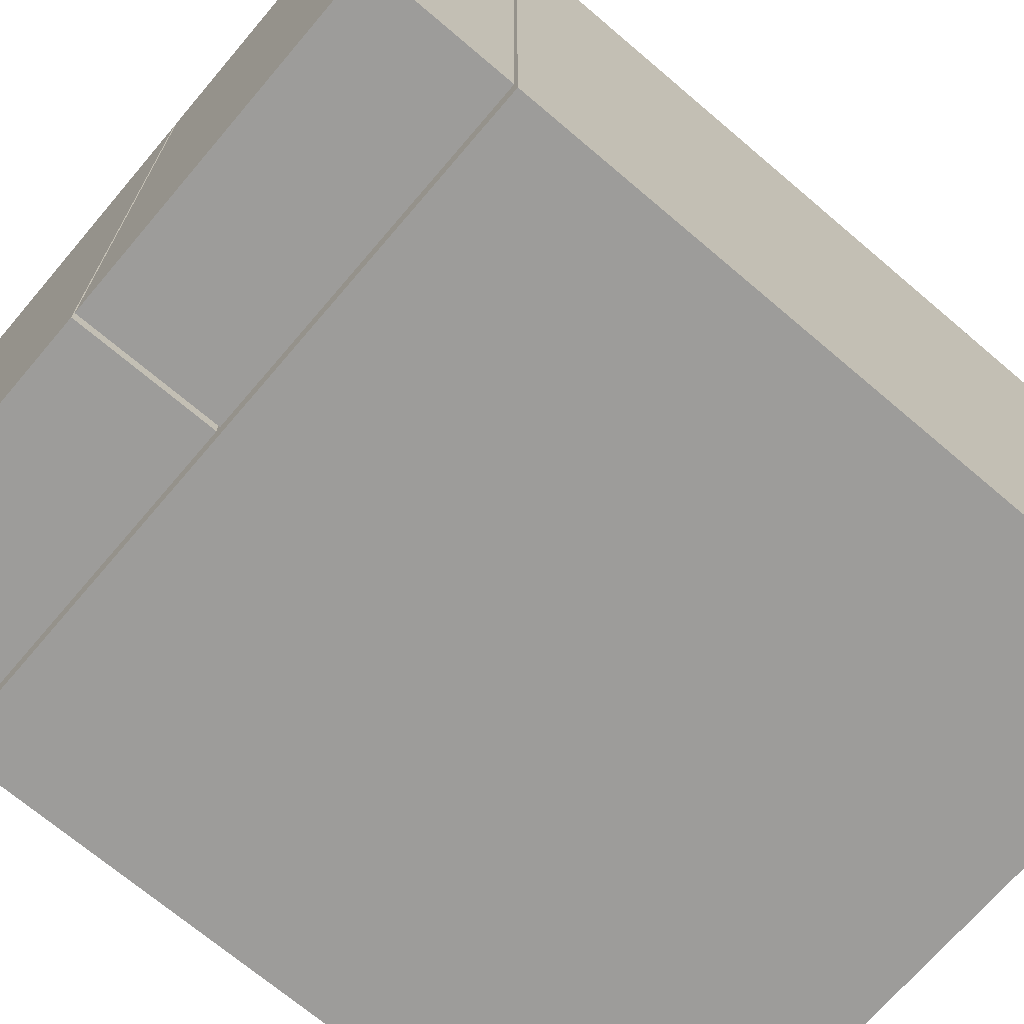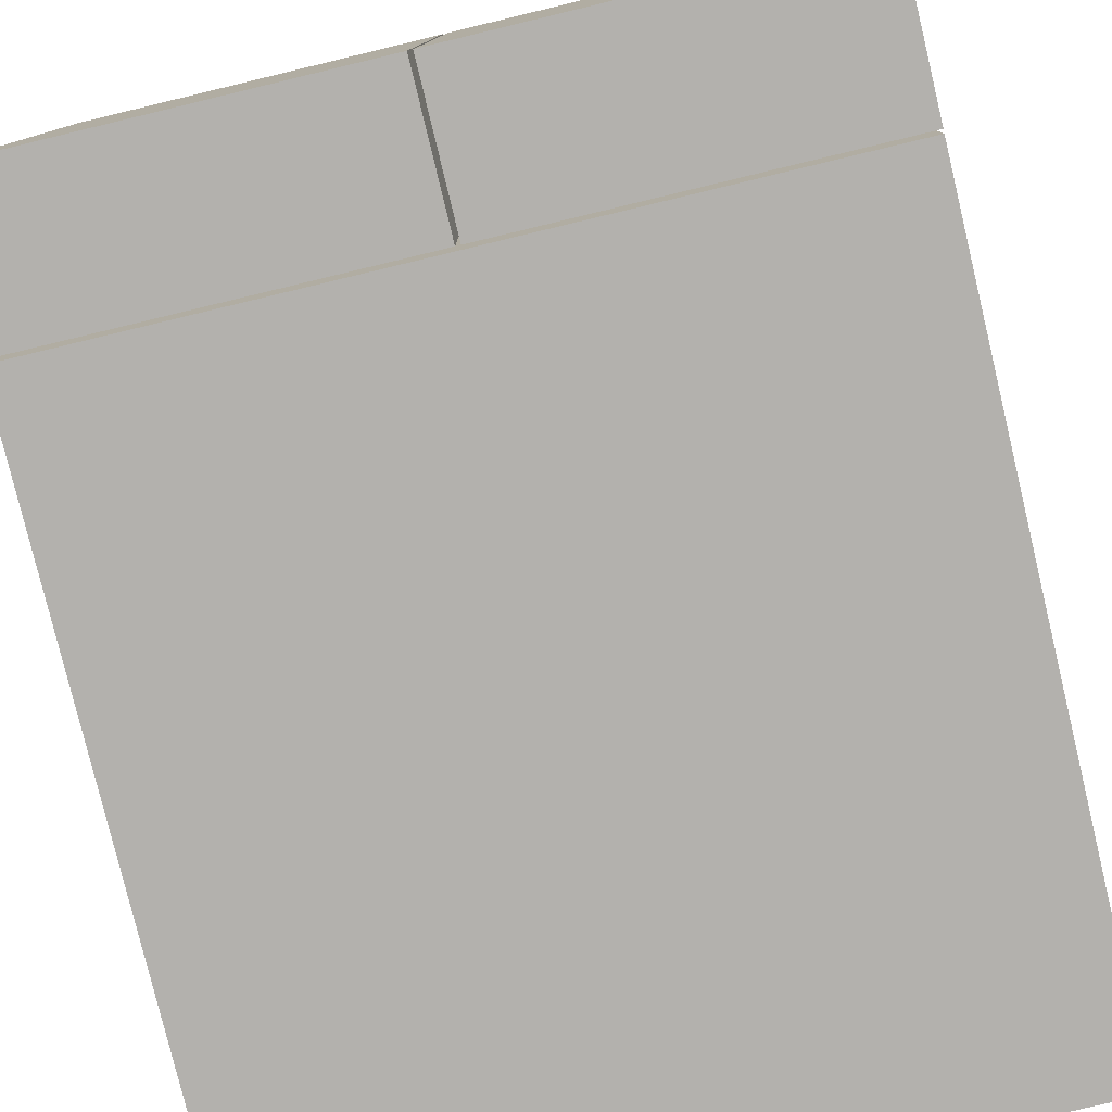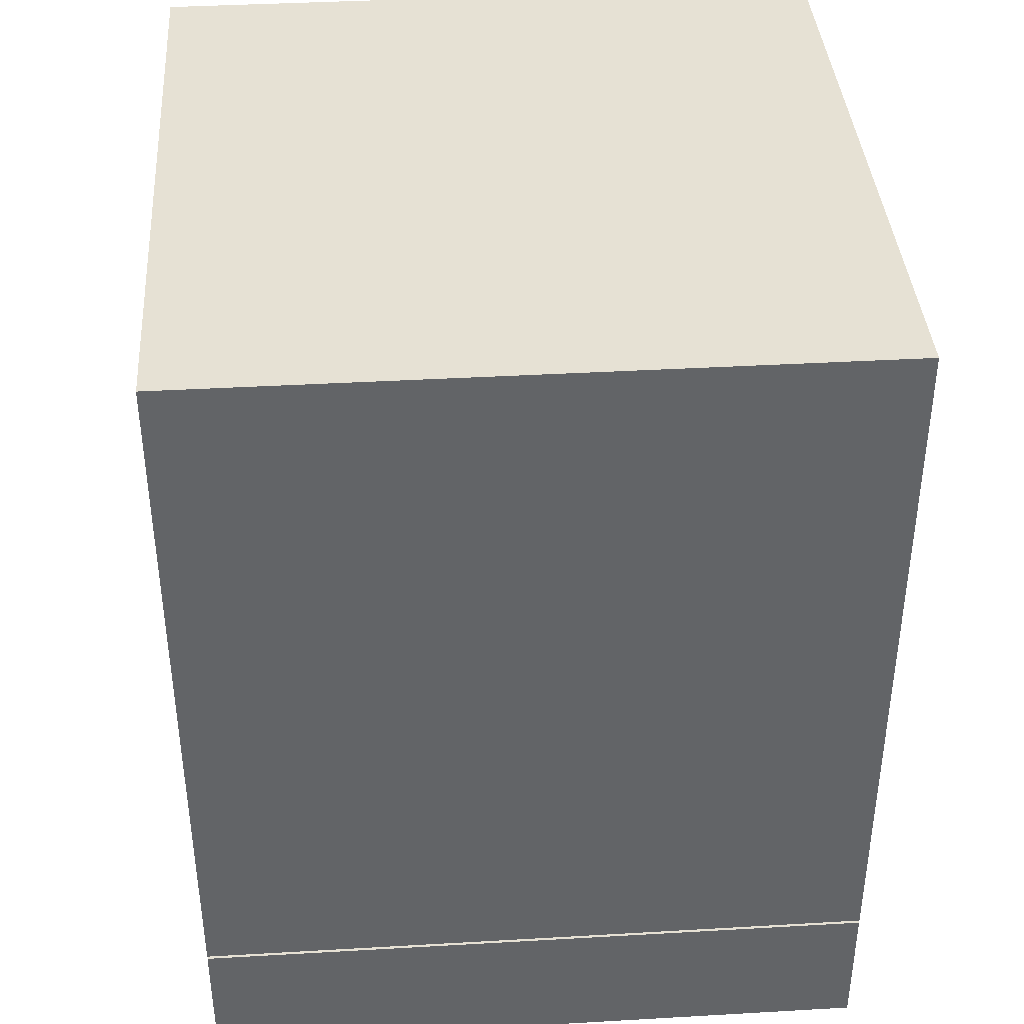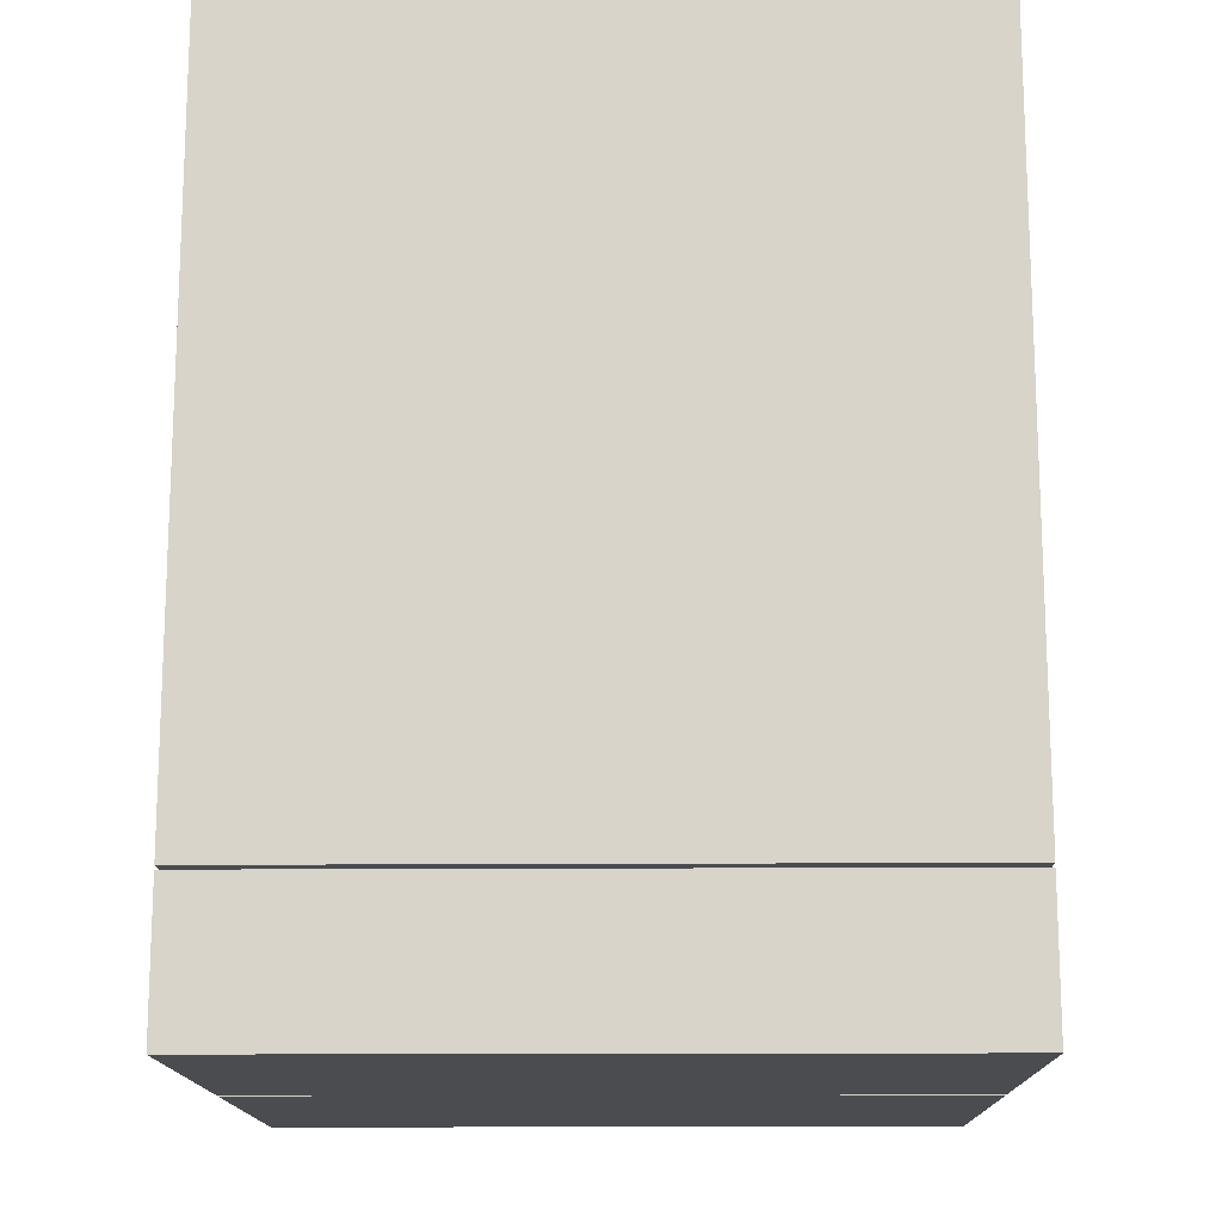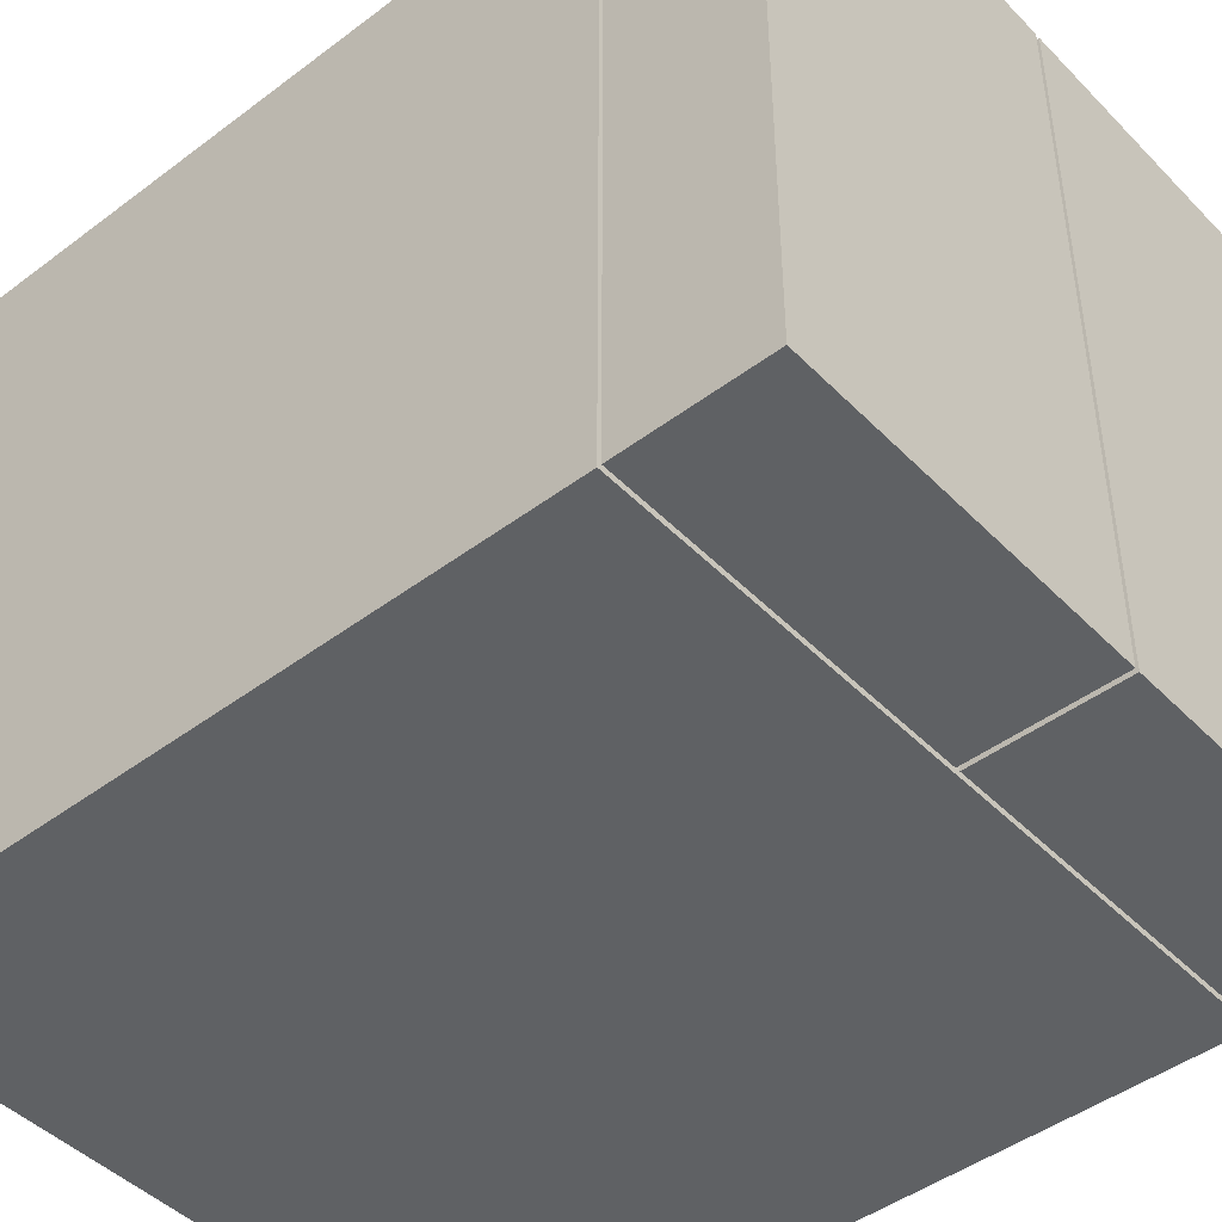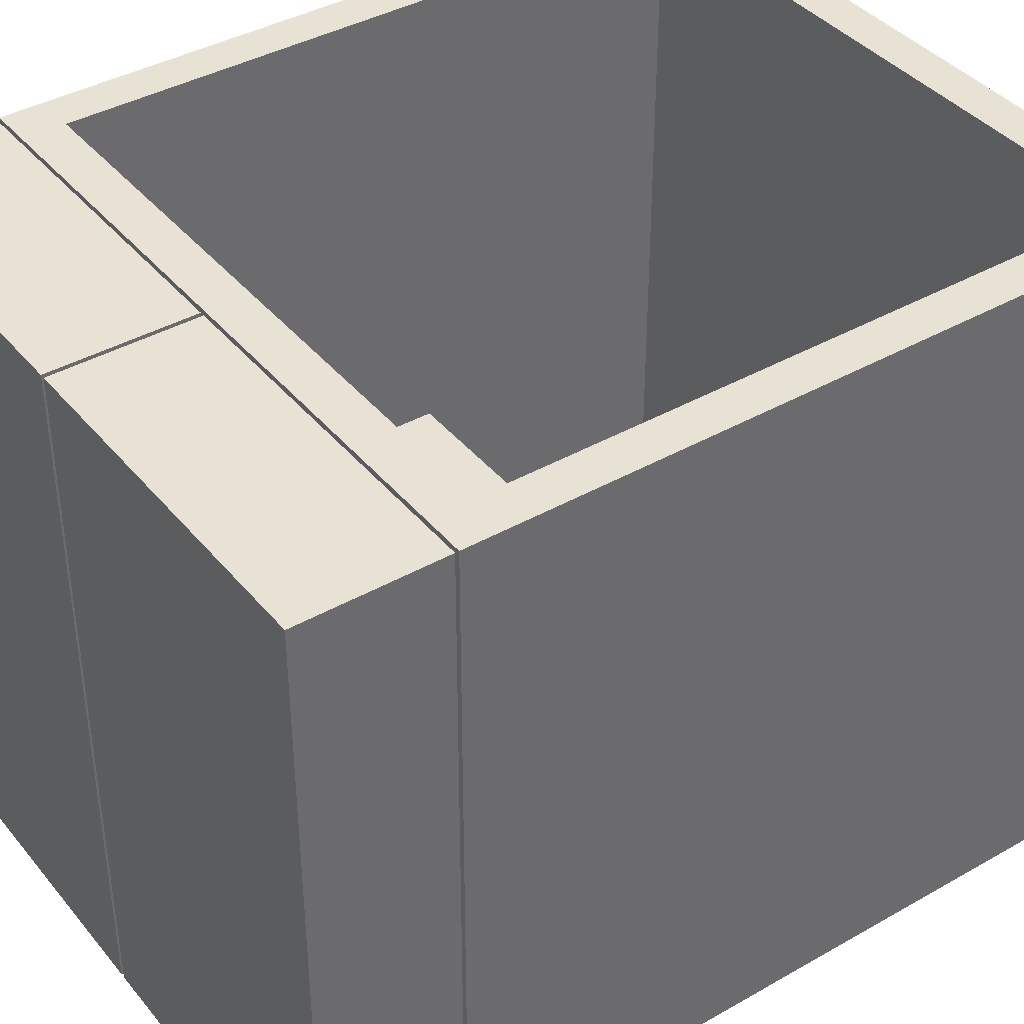
<metadata>
{"format":"obj","ext":"obj","renderer":"f3d","projection":"perspective","resolution":1024,"background":"white","views":[{"elev":-70.1,"azim":49.6,"up":"+Z"},{"elev":-79.3,"azim":13.5,"up":"+Z"},{"elev":39.2,"azim":-94.1,"up":"+Y"},{"elev":-14.9,"azim":90.9,"up":"+Y"},{"elev":-45.5,"azim":-49.1,"up":"+Z"},{"elev":39.8,"azim":54.8,"up":"+Z"}]}
</metadata>
<code>
o object_1
v 25.65 35.95 -10.74
v 25.65 30.95 -10.74
v 25.65 35.95 -35.24
v 25.65 30.95 -35.24
v 25.65 35.95 -22.99
v 25.65 30.95 -22.99
v 13.23 35.95 -10.74
v 13.23 30.95 -10.74
v 13.23 35.95 -35.24
v 13.23 30.95 -35.24
v 13.23 35.95 -22.99
v 13.23 30.95 -22.99
v 13.23 35.95 -35.24
v 13.23 30.95 -35.24
v 25.65 35.95 -35.24
v 25.65 30.95 -35.24
v 19.44 35.95 -35.24
v 19.44 30.95 -35.24
v 13.23 35.95 -10.74
v 13.23 30.95 -10.74
v 25.65 30.95 -10.74
v 25.65 35.95 -10.74
v 19.44 35.95 -10.74
v 19.44 30.95 -10.74
v 13.23 35.95 -10.74
v 13.23 35.95 -35.24
v 25.65 35.95 -35.24
v 25.65 35.95 -22.99
v 25.65 35.95 -10.74
v 13.23 35.95 -22.99
v 19.44 35.95 -35.24
v 19.44 35.95 -10.74
v 13.23 30.95 -10.74
v 13.23 30.95 -35.24
v 25.65 30.95 -35.24
v 25.65 30.95 -22.99
v 25.65 30.95 -10.74
v 13.23 30.95 -22.99
v 19.44 30.95 -35.24
v 19.44 30.95 -10.74
f 2 6 5 1
f 3 5 6 4
f 7 11 12 8
f 10 12 11 9
f 14 13 17 18
f 15 16 18 17
f 21 22 23 24
f 19 20 24 23
f 32 30 25
f 32 29 28
f 28 30 32
f 30 28 31
f 31 28 27
f 26 30 31
f 40 33 38
f 40 36 37
f 36 40 38
f 36 38 39 35
f 34 39 38
o object_2
v 13.07 35.95 -10.74
v 13.07 30.95 -10.74
v 13.07 35.95 -35.24
v 13.07 30.95 -35.24
v 13.07 35.95 -22.99
v 13.07 30.95 -22.99
v 0.6512 35.95 -10.74
v 0.6512 30.95 -10.74
v 0.6512 35.95 -35.24
v 0.6512 30.95 -35.24
v 0.6512 35.95 -22.99
v 0.6512 30.95 -22.99
v 0.6512 35.95 -35.24
v 0.6512 30.95 -35.24
v 13.07 35.95 -35.24
v 13.07 30.95 -35.24
v 6.862 35.95 -35.24
v 6.862 30.95 -35.24
v 0.6512 35.95 -10.74
v 0.6512 30.95 -10.74
v 13.07 30.95 -10.74
v 13.07 35.95 -10.74
v 6.862 35.95 -10.74
v 6.862 30.95 -10.74
v 0.6512 35.95 -10.74
v 0.6512 35.95 -35.24
v 13.07 35.95 -35.24
v 13.07 35.95 -22.99
v 13.07 35.95 -10.74
v 0.6512 35.95 -22.99
v 6.862 35.95 -35.24
v 6.862 35.95 -10.74
v 0.6512 30.95 -10.74
v 0.6512 30.95 -35.24
v 13.07 30.95 -35.24
v 13.07 30.95 -22.99
v 13.07 30.95 -10.74
v 0.6512 30.95 -22.99
v 6.862 30.95 -35.24
v 6.862 30.95 -10.74
f 46 45 41 42
f 45 46 44 43
f 47 51 52 48
f 50 52 51 49
f 54 53 57 58
f 55 56 58 57
f 61 62 63 64
f 59 60 64 63
f 72 70 65
f 72 69 68
f 68 70 72
f 70 68 71
f 71 68 67
f 66 70 71
f 80 73 78
f 80 76 77
f 76 80 78
f 78 79 76
f 79 75 76
f 74 79 78
o object_3
v 0.6512 36.07 -10.74
v 0.6512 62.07 -10.74
v 25.65 36.07 -10.74
v 25.65 62.07 -10.74
v 3.429 36.07 -10.74
v 6.207 36.07 -10.74
v 8.985 36.07 -10.74
v 11.76 36.07 -10.74
v 14.54 36.07 -10.74
v 17.32 36.07 -10.74
v 20.1 36.07 -10.74
v 22.87 36.07 -10.74
v 0.6512 59.47 -10.74
v 0.6512 56.87 -10.74
v 0.6512 54.27 -10.74
v 0.6512 51.67 -10.74
v 0.6512 49.07 -10.74
v 0.6512 46.47 -10.74
v 0.6512 43.87 -10.74
v 0.6512 41.27 -10.74
v 0.6512 38.67 -10.74
v 22.87 62.07 -10.74
v 20.1 62.07 -10.74
v 17.32 62.07 -10.74
v 14.54 62.07 -10.74
v 11.76 62.07 -10.74
v 8.985 62.07 -10.74
v 6.207 62.07 -10.74
v 3.429 62.07 -10.74
v 25.65 38.67 -10.74
v 25.65 41.27 -10.74
v 25.65 43.87 -10.74
v 25.65 46.47 -10.74
v 25.65 49.07 -10.74
v 25.65 51.67 -10.74
v 25.65 54.27 -10.74
v 25.65 56.87 -10.74
v 25.65 59.47 -10.74
v 2.151 37.57 -10.74
v 2.151 40.13 -10.74
v 2.151 42.68 -10.74
v 2.151 45.24 -10.74
v 2.151 47.79 -10.74
v 2.151 50.35 -10.74
v 2.151 52.9 -10.74
v 2.151 55.46 -10.74
v 2.151 58.01 -10.74
v 2.151 60.57 -10.74
v 4.901 60.57 -10.74
v 7.651 60.57 -10.74
v 10.4 60.57 -10.74
v 13.15 60.57 -10.74
v 15.9 60.57 -10.74
v 18.65 60.57 -10.74
v 21.4 60.57 -10.74
v 24.15 60.57 -10.74
v 24.15 58.01 -10.74
v 24.15 55.46 -10.74
v 24.15 52.9 -10.74
v 24.15 50.35 -10.74
v 24.15 47.79 -10.74
v 24.15 45.24 -10.74
v 24.15 42.68 -10.74
v 24.15 40.13 -10.74
v 24.15 37.57 -10.74
v 21.4 37.57 -10.74
v 18.65 37.57 -10.74
v 15.9 37.57 -10.74
v 13.15 37.57 -10.74
v 10.4 37.57 -10.74
v 7.651 37.57 -10.74
v 4.901 37.57 -10.74
v 25.65 36.07 -35.24
v 25.65 62.07 -35.24
v 0.6512 36.07 -35.24
v 0.6512 62.07 -35.24
v 25.65 49.07 -35.24
v 13.15 36.07 -35.24
v 0.6512 49.07 -35.24
v 13.15 62.07 -35.24
v 25.65 36.07 -10.74
v 25.65 62.07 -10.74
v 25.65 36.07 -35.24
v 25.65 62.07 -35.24
v 25.65 59.47 -10.74
v 25.65 56.87 -10.74
v 25.65 54.27 -10.74
v 25.65 51.67 -10.74
v 25.65 49.07 -10.74
v 25.65 46.47 -10.74
v 25.65 43.87 -10.74
v 25.65 41.27 -10.74
v 25.65 38.67 -10.74
v 25.65 49.07 -35.24
v 25.65 36.07 -22.99
v 25.65 62.07 -22.99
v 0.6512 36.07 -35.24
v 0.6512 62.07 -35.24
v 0.6512 36.07 -10.74
v 0.6512 62.07 -10.74
v 0.6512 38.67 -10.74
v 0.6512 41.27 -10.74
v 0.6512 43.87 -10.74
v 0.6512 46.47 -10.74
v 0.6512 49.07 -10.74
v 0.6512 51.67 -10.74
v 0.6512 54.27 -10.74
v 0.6512 56.87 -10.74
v 0.6512 59.47 -10.74
v 0.6512 49.07 -35.24
v 0.6512 36.07 -22.99
v 0.6512 62.07 -22.99
v 0.6512 36.07 -10.74
v 0.6512 36.07 -35.24
v 25.65 36.07 -10.74
v 25.65 36.07 -35.24
v 3.429 36.07 -10.74
v 6.207 36.07 -10.74
v 8.985 36.07 -10.74
v 11.76 36.07 -10.74
v 14.54 36.07 -10.74
v 17.32 36.07 -10.74
v 20.1 36.07 -10.74
v 22.87 36.07 -10.74
v 13.15 36.07 -35.24
v 0.6512 36.07 -22.99
v 25.65 36.07 -22.99
v 0.6512 62.07 -10.74
v 0.6512 62.07 -35.24
v 25.65 62.07 -10.74
v 25.65 62.07 -35.24
v 3.429 62.07 -10.74
v 6.207 62.07 -10.74
v 8.985 62.07 -10.74
v 11.76 62.07 -10.74
v 14.54 62.07 -10.74
v 17.32 62.07 -10.74
v 20.1 62.07 -10.74
v 22.87 62.07 -10.74
v 13.15 62.07 -35.24
v 0.6512 62.07 -22.99
v 25.65 62.07 -22.99
v 24.15 37.57 -10.74
v 24.15 37.57 -27.74
v 2.151 37.57 -27.74
v 13.15 37.57 -27.74
v 21.4 37.57 -10.74
v 18.65 37.57 -10.74
v 15.9 37.57 -10.74
v 13.15 37.57 -10.74
v 10.4 37.57 -10.74
v 7.651 37.57 -10.74
v 4.901 37.57 -10.74
v 2.151 37.57 -10.74
v 2.151 37.57 -19.24
v 24.15 37.57 -19.24
v 24.15 37.57 -27.74
v 2.151 37.57 -27.74
v 2.151 50.57 -27.74
v 13.15 37.57 -27.74
v 13.15 50.57 -27.74
v 24.15 50.57 -27.74
v 2.151 60.57 -33.74
v 2.151 50.57 -33.74
v 24.15 60.57 -33.74
v 24.15 50.57 -33.74
v 13.15 60.57 -33.74
v 13.15 50.57 -33.74
v 24.15 50.57 -33.74
v 2.151 50.57 -27.74
v 2.151 50.57 -33.74
v 13.15 50.57 -33.74
v 24.15 50.57 -27.74
v 13.15 50.57 -27.74
v 2.151 60.57 -10.74
v 2.151 60.57 -33.74
v 24.15 60.57 -10.74
v 24.15 60.57 -33.74
v 4.901 60.57 -10.74
v 7.651 60.57 -10.74
v 10.4 60.57 -10.74
v 13.15 60.57 -10.74
v 15.9 60.57 -10.74
v 18.65 60.57 -10.74
v 21.4 60.57 -10.74
v 13.15 60.57 -33.74
v 24.15 60.57 -26.16
v 24.15 60.57 -27.74
v 2.151 60.57 -27.74
v 2.151 60.57 -26.16
v 24.15 60.57 -10.74
v 24.15 60.57 -33.74
v 24.15 37.57 -10.74
v 24.15 58.01 -10.74
v 24.15 55.46 -10.74
v 24.15 52.9 -10.74
v 24.15 50.35 -10.74
v 24.15 47.79 -10.74
v 24.15 45.24 -10.74
v 24.15 42.68 -10.74
v 24.15 40.13 -10.74
v 24.15 37.57 -19.24
v 24.15 37.57 -27.74
v 24.15 50.57 -33.74
v 24.15 50.57 -27.74
v 24.15 60.57 -27.74
v 24.15 60.57 -26.16
v 2.151 37.57 -10.74
v 2.151 60.57 -10.74
v 2.151 60.57 -33.74
v 2.151 50.57 -27.74
v 2.151 37.57 -27.74
v 2.151 40.13 -10.74
v 2.151 42.68 -10.74
v 2.151 45.24 -10.74
v 2.151 47.79 -10.74
v 2.151 50.35 -10.74
v 2.151 52.9 -10.74
v 2.151 55.46 -10.74
v 2.151 58.01 -10.74
v 2.151 37.57 -19.24
v 2.151 50.57 -33.74
v 2.151 60.57 -26.16
v 2.151 60.57 -27.74
f 119 120 101
f 121 100 120
f 101 120 100
f 119 101 81
f 98 99 121 122
f 123 98 122
f 121 99 100
f 97 98 123
f 85 86 152 119
f 87 88 150 151
f 86 87 151 152
f 88 149 150
f 149 88 89
f 81 85 119
f 96 125 95
f 94 95 126
f 95 125 126
f 124 96 97
f 93 94 127 128
f 82 93 128
f 109 82 128
f 127 94 126
f 96 124 125
f 129 130 107 108
f 128 129 108 109
f 106 107 130 131
f 106 131 132
f 124 97 123
f 148 89 90
f 91 92 145 146
f 90 91 146 147
f 147 148 90
f 144 145 110 111
f 145 92 83
f 83 110 145
f 143 144 111 112
f 113 141 142
f 112 113 142 143
f 141 113 114
f 140 141 114
f 105 132 133
f 133 134 104 105
f 102 103 135 136
f 103 104 134 135
f 106 132 105
f 138 139 115 116
f 115 139 140
f 116 117 137 138
f 136 137 117 118
f 136 118 84
f 102 136 84
f 115 140 114
f 89 148 149
f 157 153 158
f 157 160 154
f 160 157 158
f 158 159 160
f 159 156 160
f 155 159 158
f 175 173 161
f 175 171 172
f 172 173 175
f 175 169 170
f 176 167 168
f 168 169 176
f 170 171 175
f 176 166 167
f 175 176 169
f 175 163 174
f 174 176 175
f 176 162 165
f 166 176 165
f 176 174 164
f 191 190 177
f 191 179 181
f 181 182 191
f 192 178 190
f 182 183 191
f 191 192 190
f 185 192 191
f 191 183 184
f 192 185 186
f 191 184 185
f 192 187 188
f 192 189 180
f 192 188 189
f 192 186 187
f 206 197 193
f 206 198 197
f 206 194 205
f 206 200 199
f 199 198 206
f 200 206 201
f 207 202 201
f 207 204 203
f 207 203 202
f 206 205 207
f 195 204 207
f 205 196 207
f 201 206 207
f 221 208 212
f 221 212 213
f 221 220 209
f 221 214 215
f 214 221 213
f 215 222 221
f 222 216 217
f 222 218 219
f 222 217 218
f 221 222 220
f 210 222 219
f 220 222 211
f 216 222 215
f 236 227 223
f 236 228 227
f 236 224 226
f 236 230 229
f 229 228 236
f 230 236 235
f 235 232 231
f 235 233 232
f 236 226 235
f 234 233 235
f 226 225 235
f 231 230 235
f 242 241 240 237
f 238 240 241 239
f 243 244 248 247
f 246 245 247 248
f 249 252 254 253
f 250 254 252 251
f 270 259 255
f 270 261 260
f 270 260 259
f 270 269 266
f 270 266 262
f 256 266 269
f 262 261 270
f 267 264 263
f 267 257 265
f 267 265 264
f 268 267 266
f 267 262 266
f 266 258 268
f 263 262 267
f 287 274 271
f 285 276 275
f 287 275 274
f 285 287 286
f 285 286 272 284
f 285 275 287
f 285 277 276
f 278 285 282
f 282 280 279
f 282 279 278
f 282 285 283
f 281 280 282
f 281 282 273
f 277 285 278
f 301 293 288
f 301 295 294
f 301 294 293
f 301 292 291
f 291 296 301
f 296 295 301
f 296 291 297
f 291 299 298
f 303 289 300
f 303 300 299
f 290 291 302
f 291 304 303
f 291 290 304
f 303 299 291
f 297 291 298

</code>
